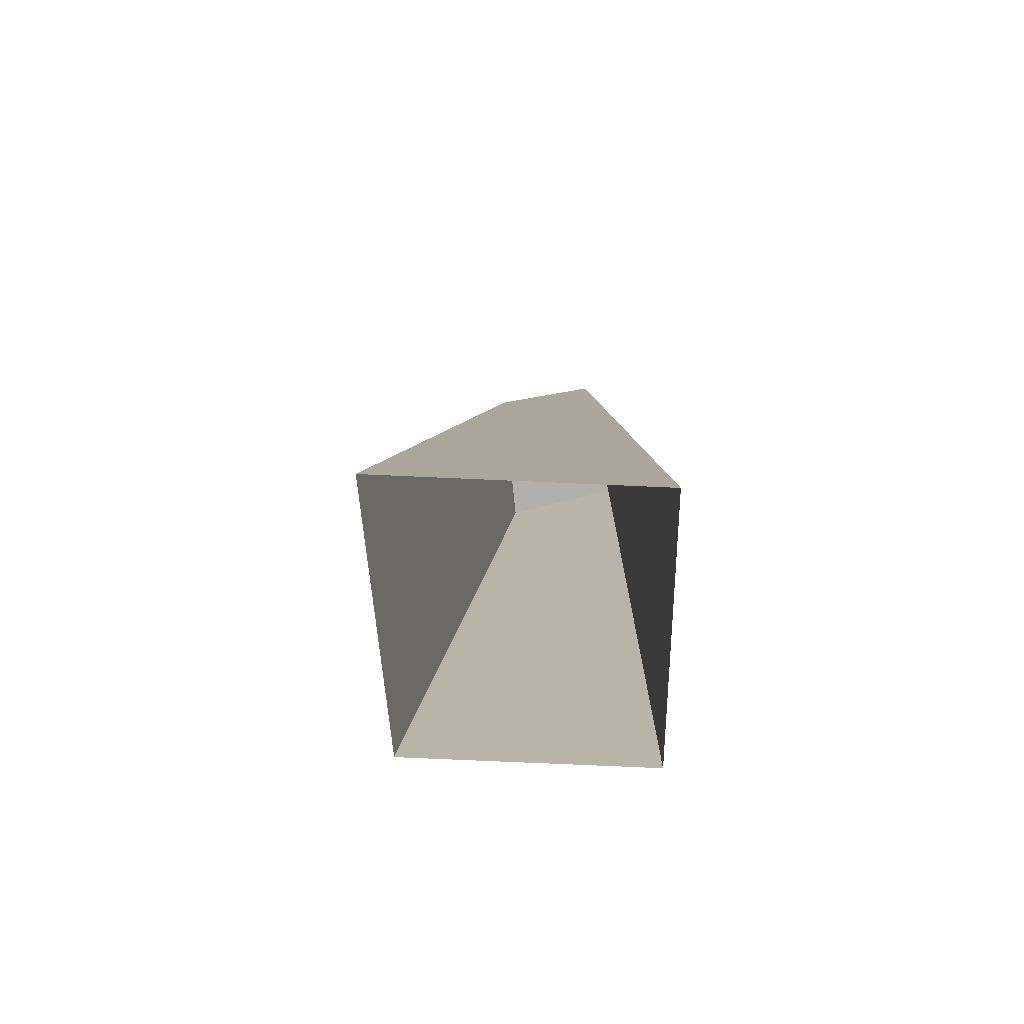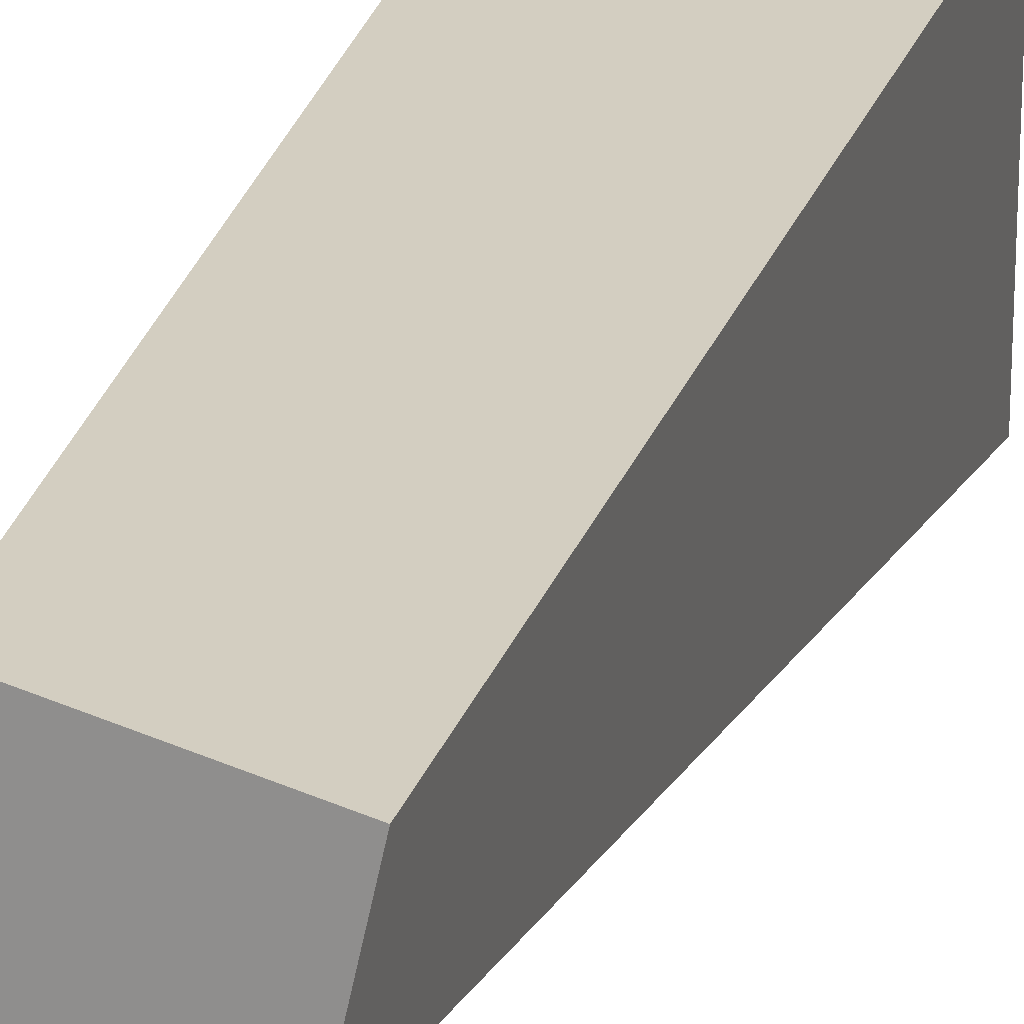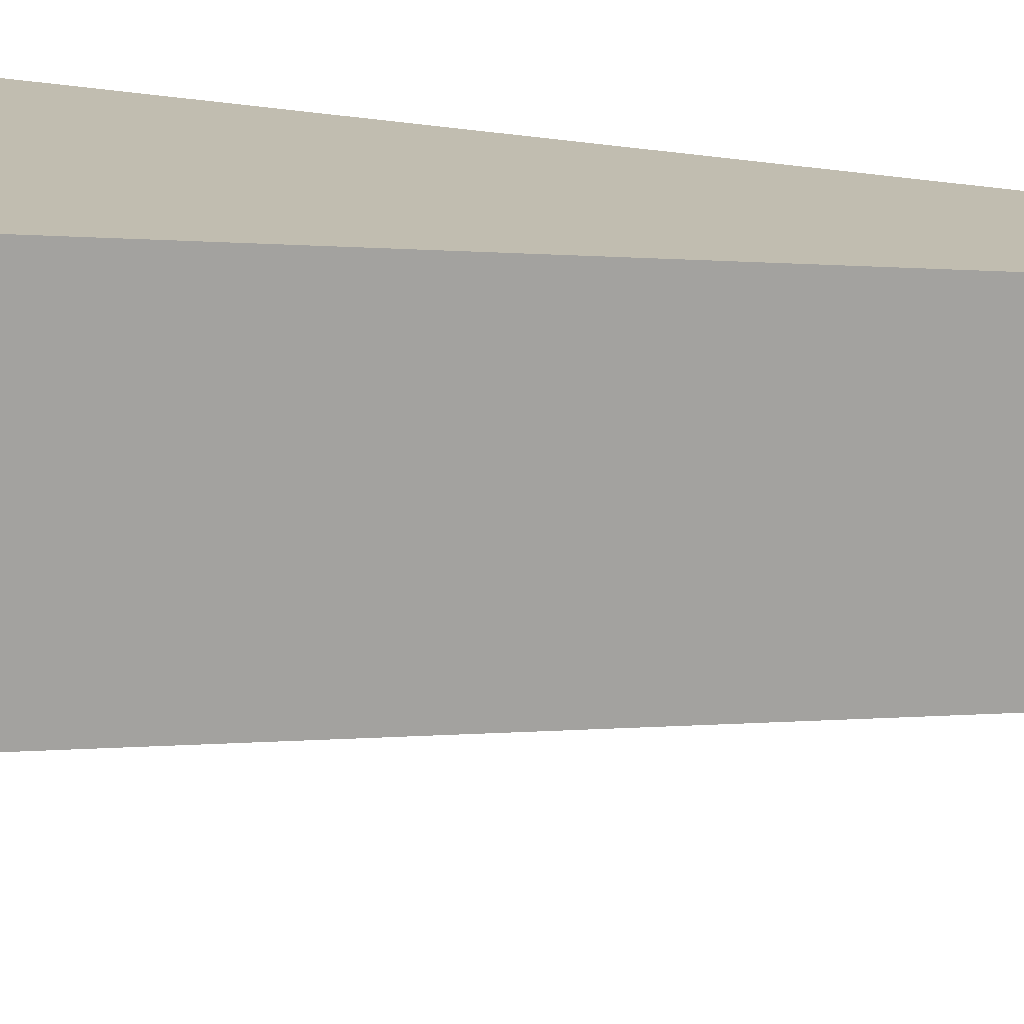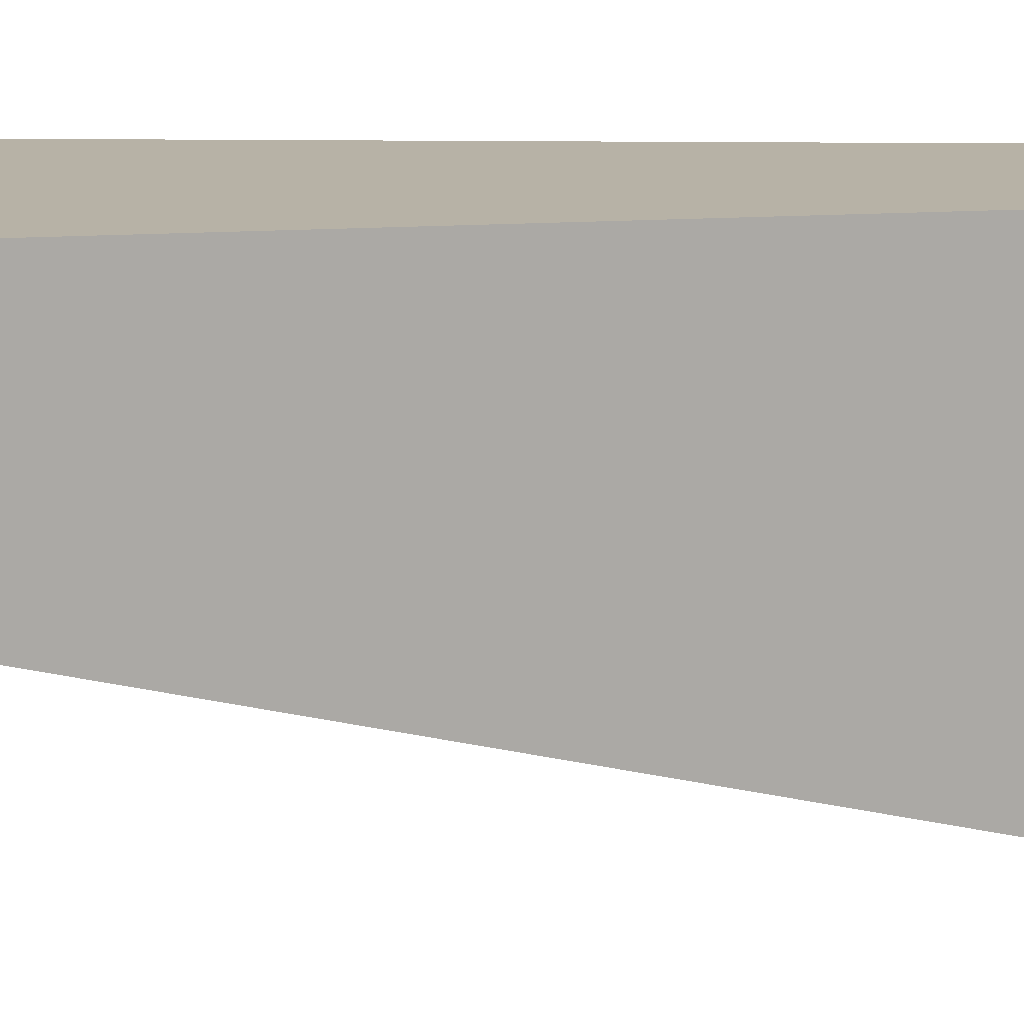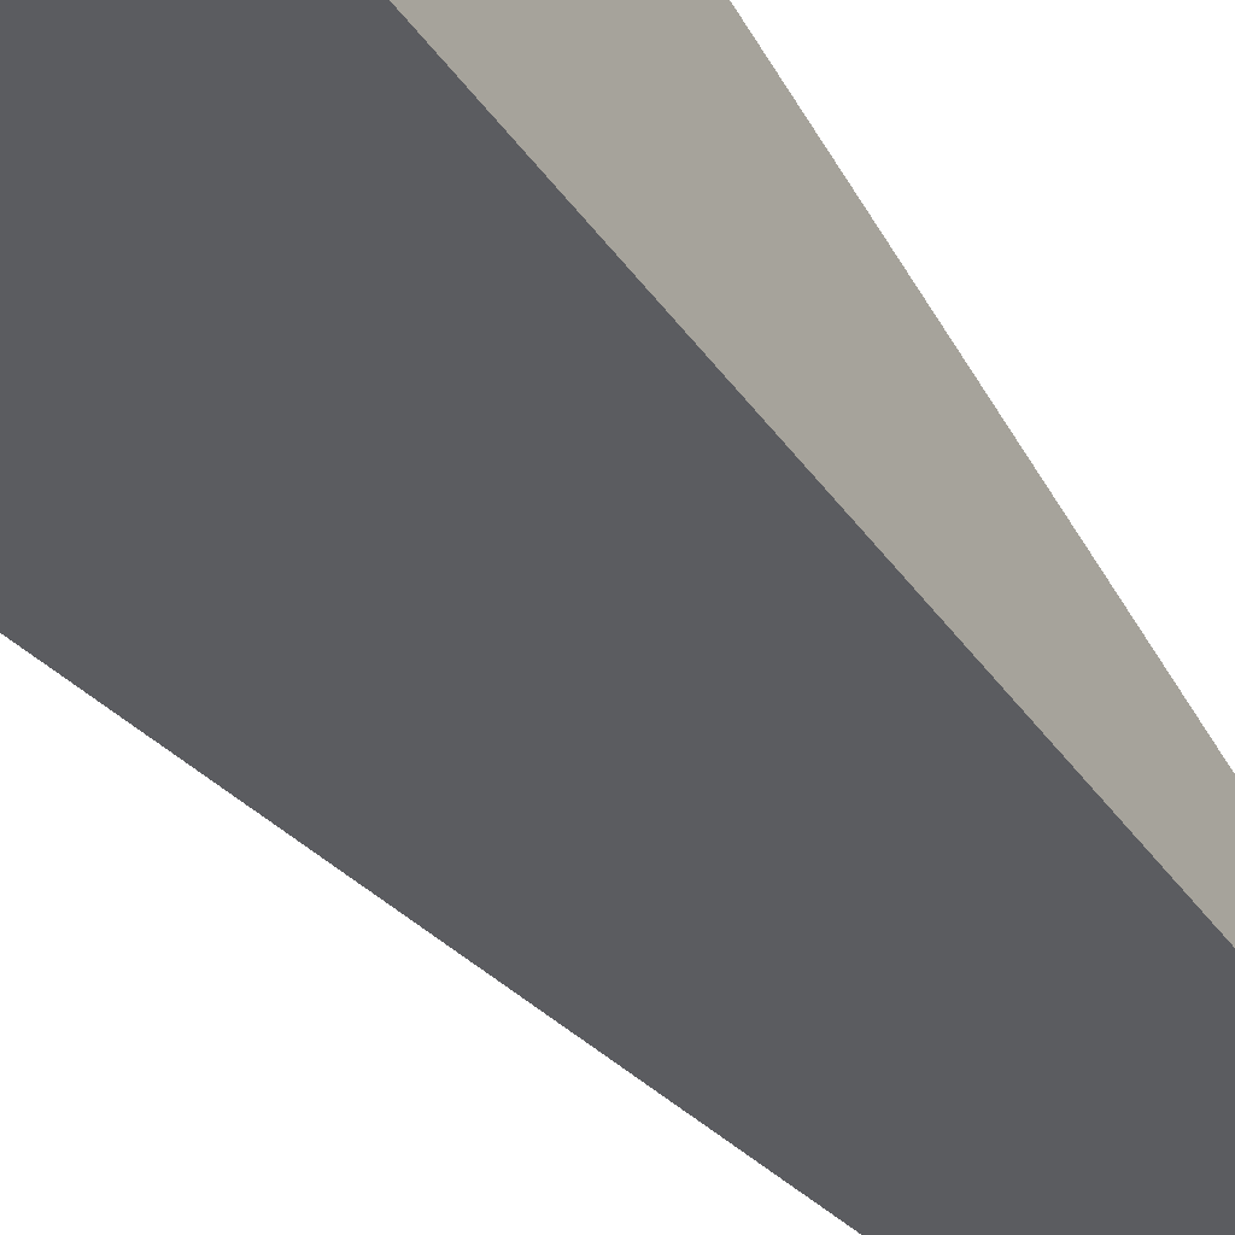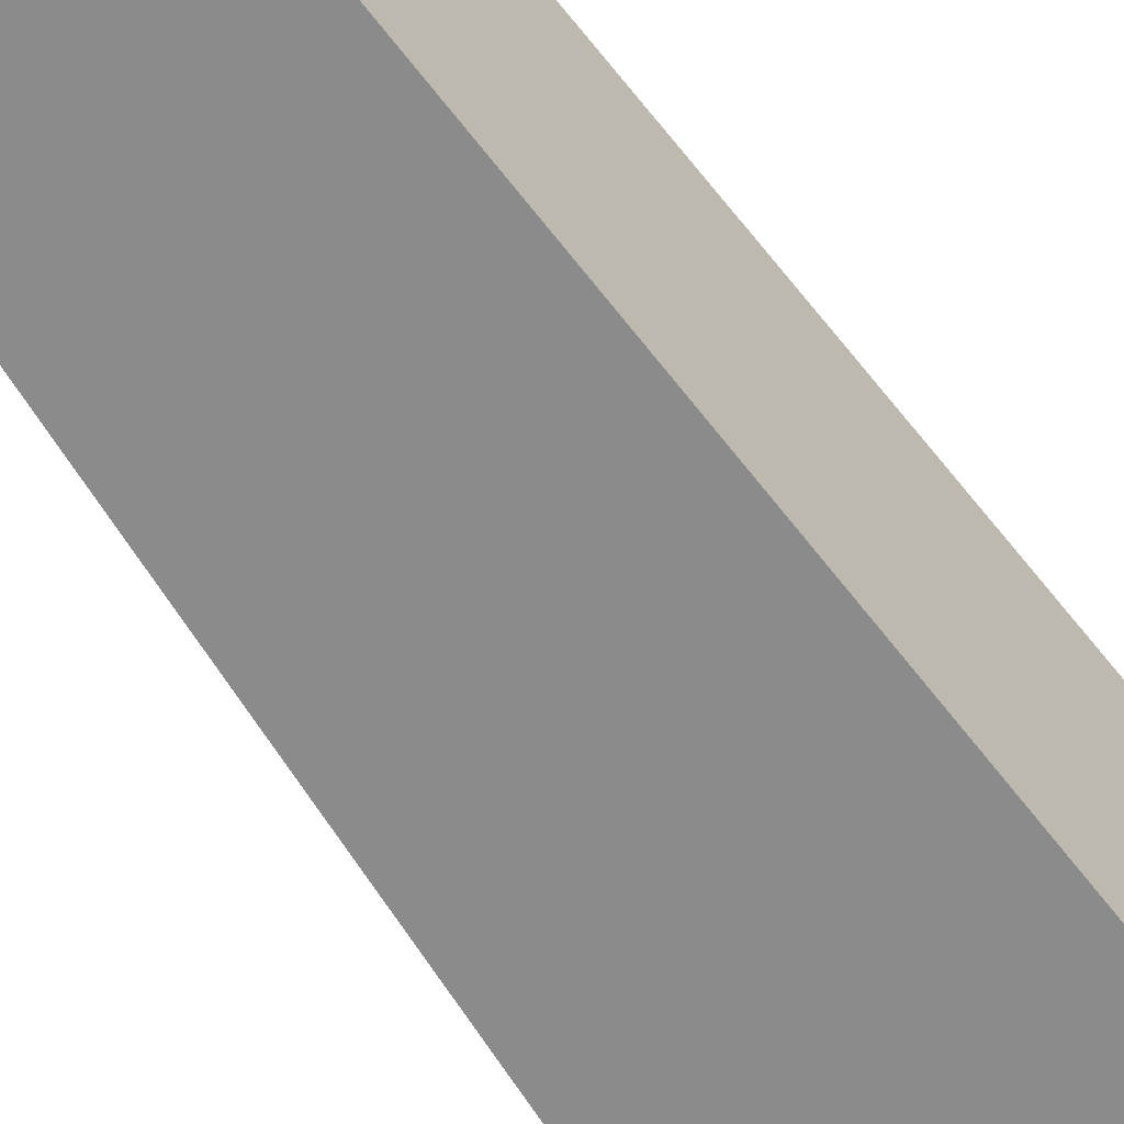
<metadata>
{"format":"obj","ext":"obj","renderer":"f3d","projection":"perspective","resolution":1024,"background":"white","views":[{"elev":-78.5,"azim":-92.5,"up":"+Y"},{"elev":21.9,"azim":-166.3,"up":"+Z"},{"elev":21.9,"azim":100.3,"up":"+Z"},{"elev":7.2,"azim":-81.4,"up":"+Z"},{"elev":-40.2,"azim":29.6,"up":"+Z"},{"elev":-65.9,"azim":-144.6,"up":"+Z"}]}
</metadata>
<code>
g wall_spike6
v -0.511 -0.2704 0.511
v -0.331 3.671 0.3484
v 0.2512 3.671 0.511
v 0.511 -0.2704 0.511
v -0.331 3.671 0.3484
v -0.2303 3.671 -0.1075
v 0.4067 3.671 -0.01391
v 0.2512 3.671 0.511
v -0.2303 3.671 -0.1075
v -0.511 -0.2704 -0.6157
v 0.511 -0.2704 -0.4515
v 0.4067 3.671 -0.01391
v 0.511 -0.2704 0.511
v 0.2512 3.671 0.511
v 0.4067 3.671 -0.01391
v 0.511 -0.2704 -0.4515
v -0.511 -0.2704 -0.6157
v -0.2303 3.671 -0.1075
v -0.331 3.671 0.3484
v -0.511 -0.2704 0.511
g wall_spike6_0
f 3 2 1
f 4 3 1
f 7 6 5
f 8 7 5
f 11 10 9
f 12 11 9
f 15 14 13
f 16 15 13
f 19 18 17
f 20 19 17

</code>
